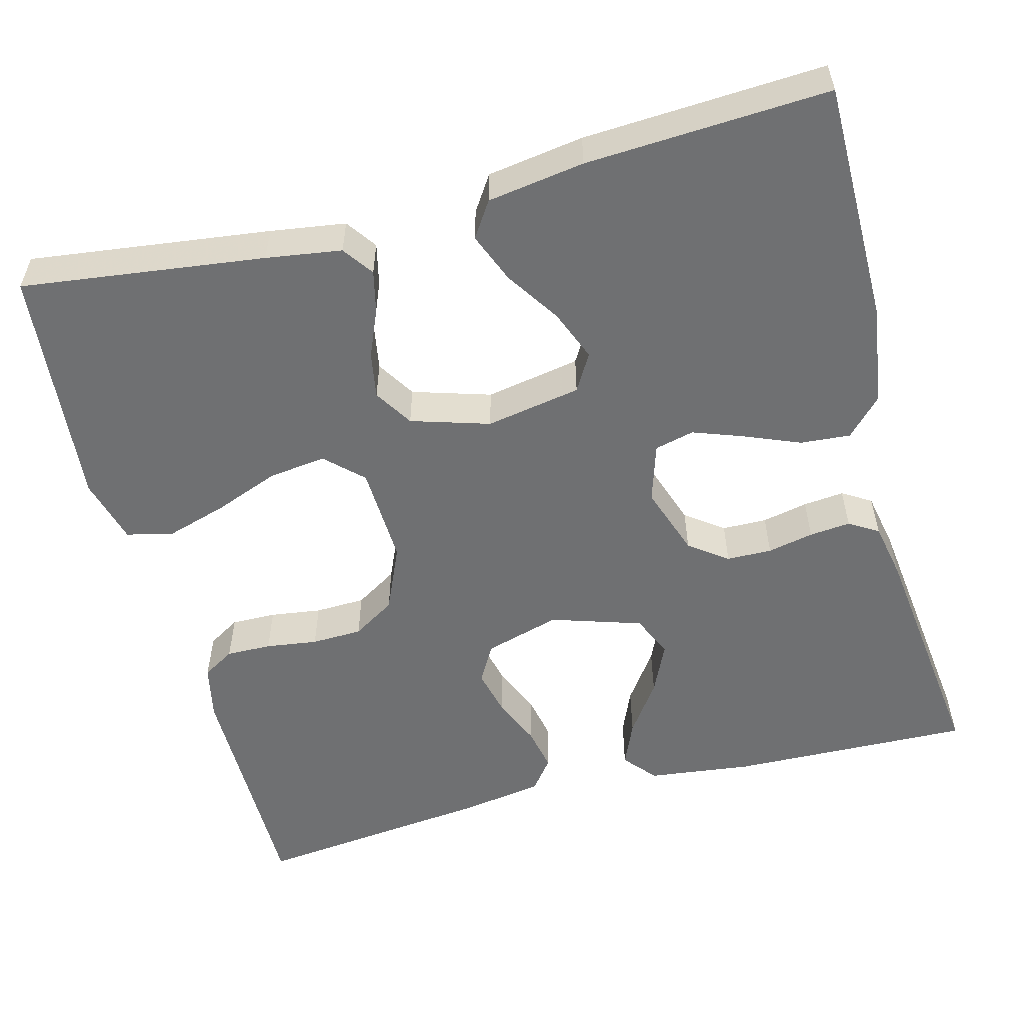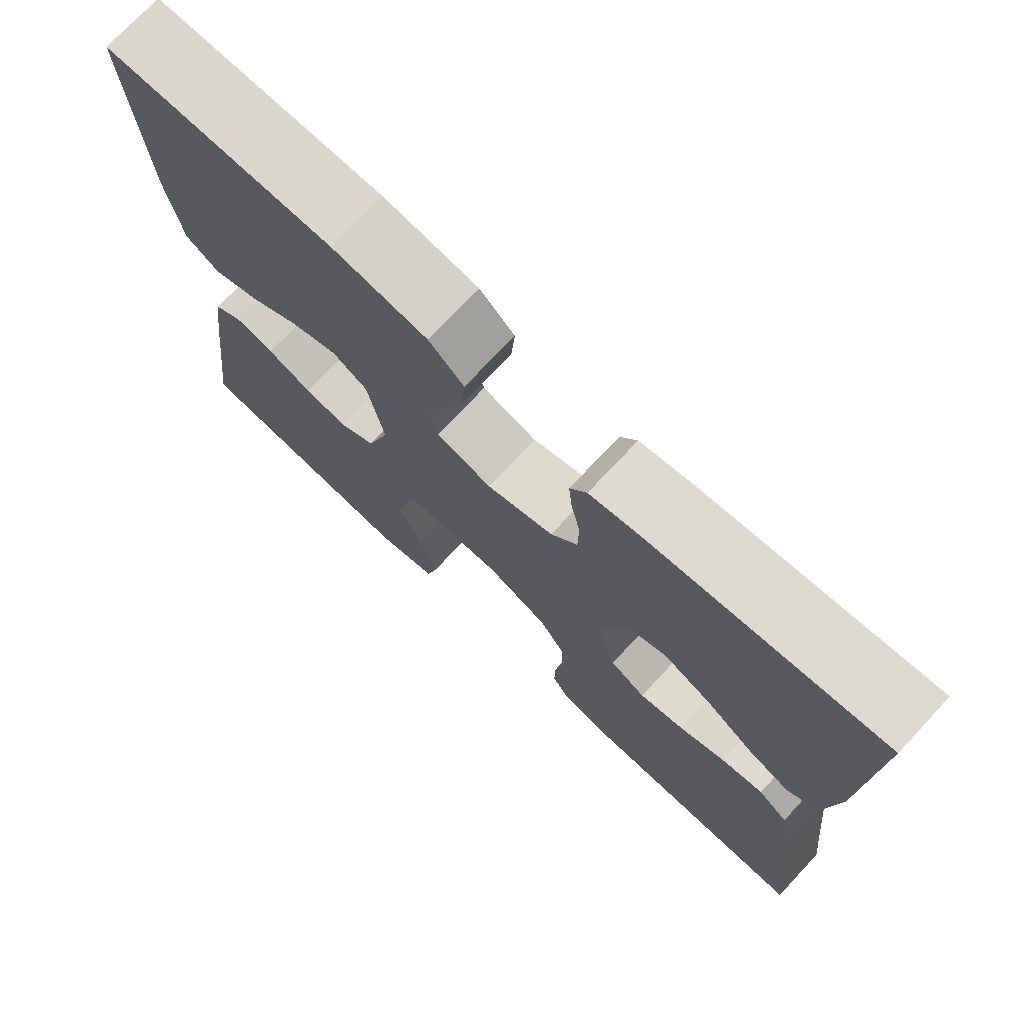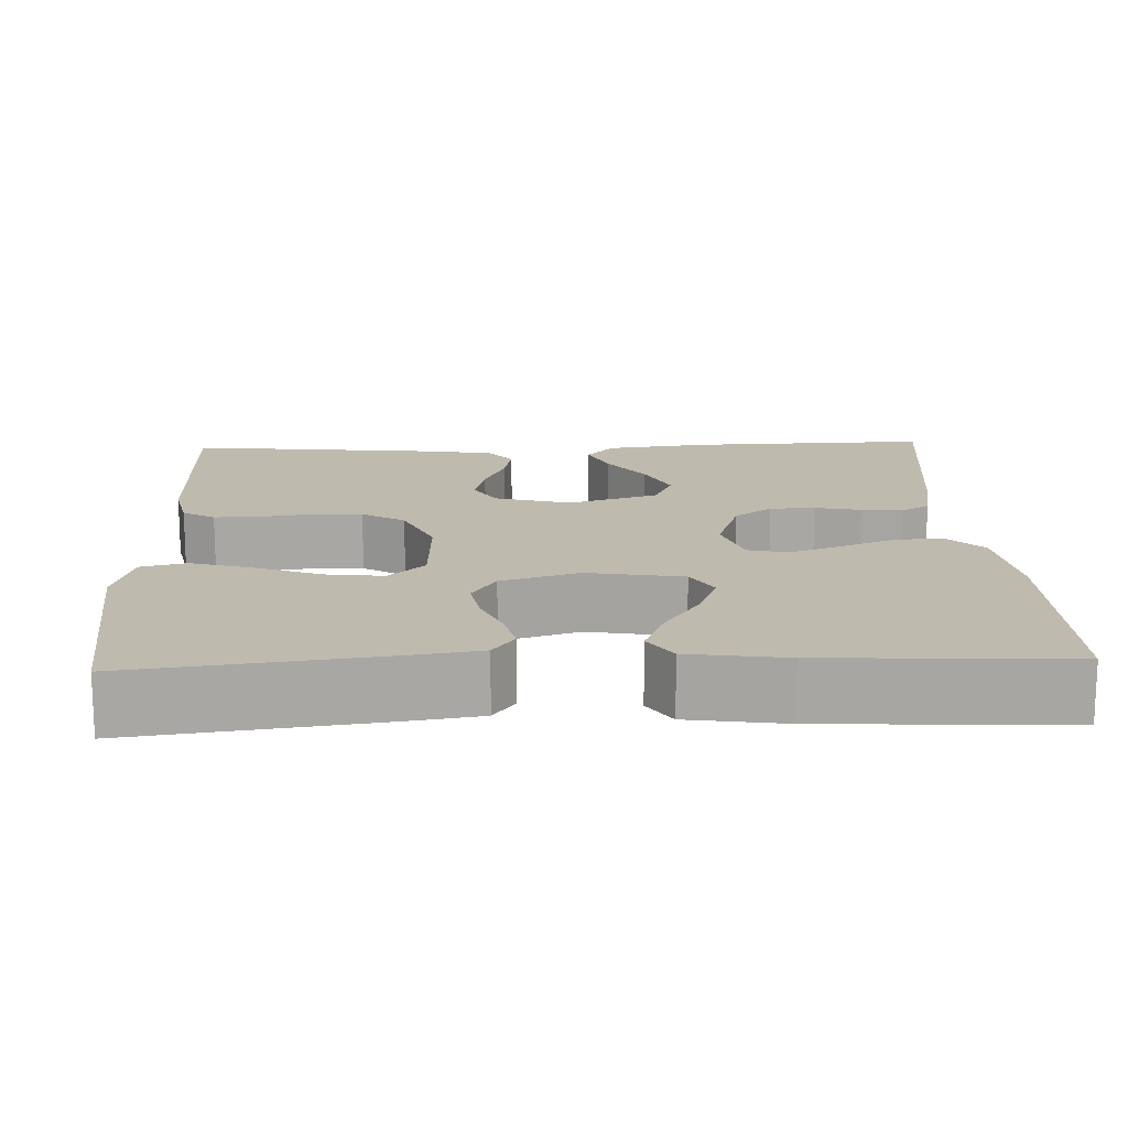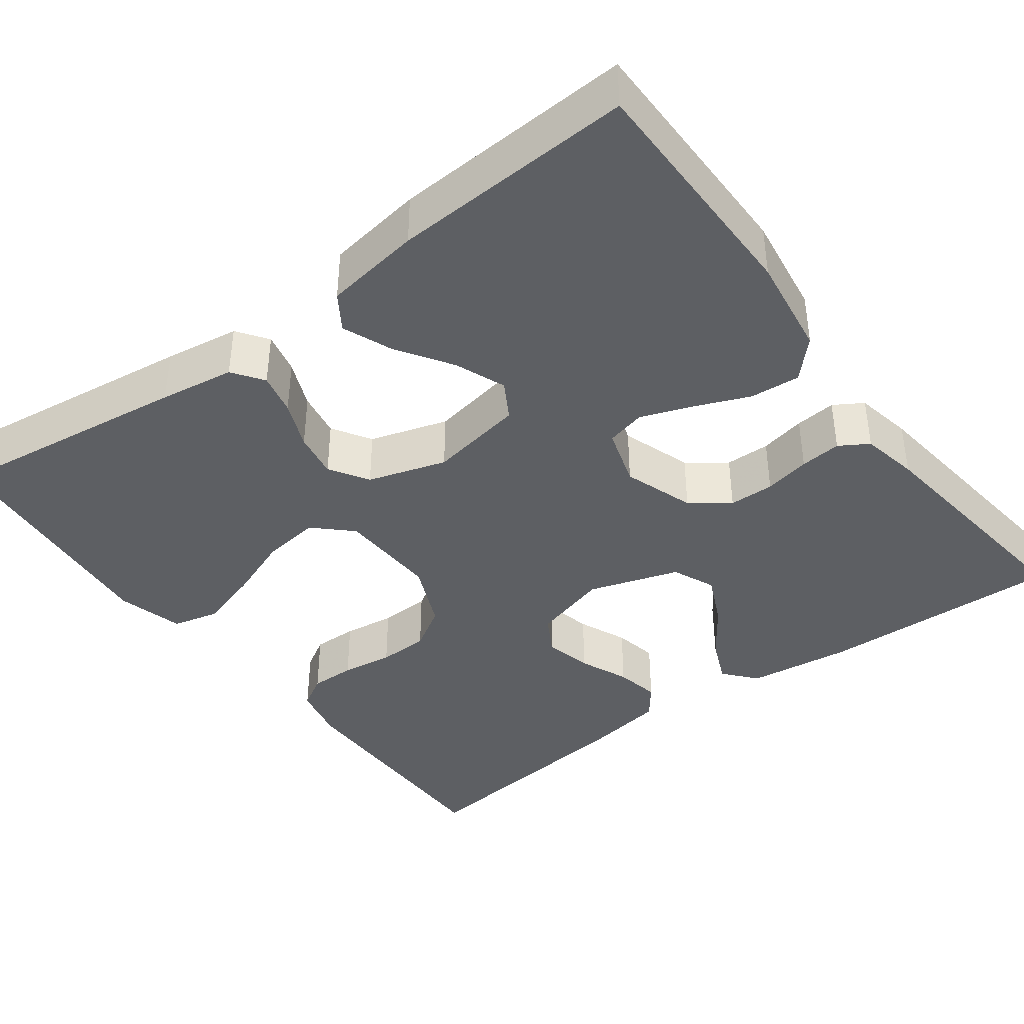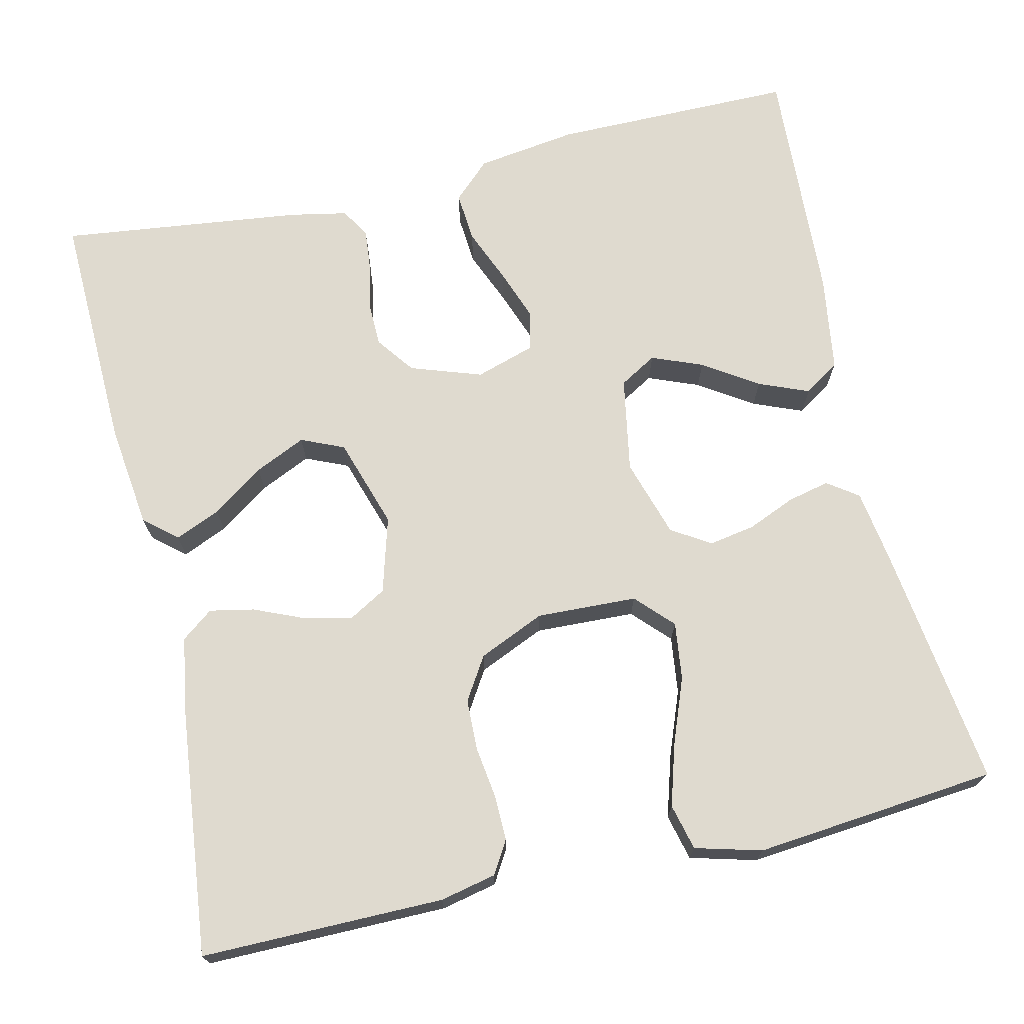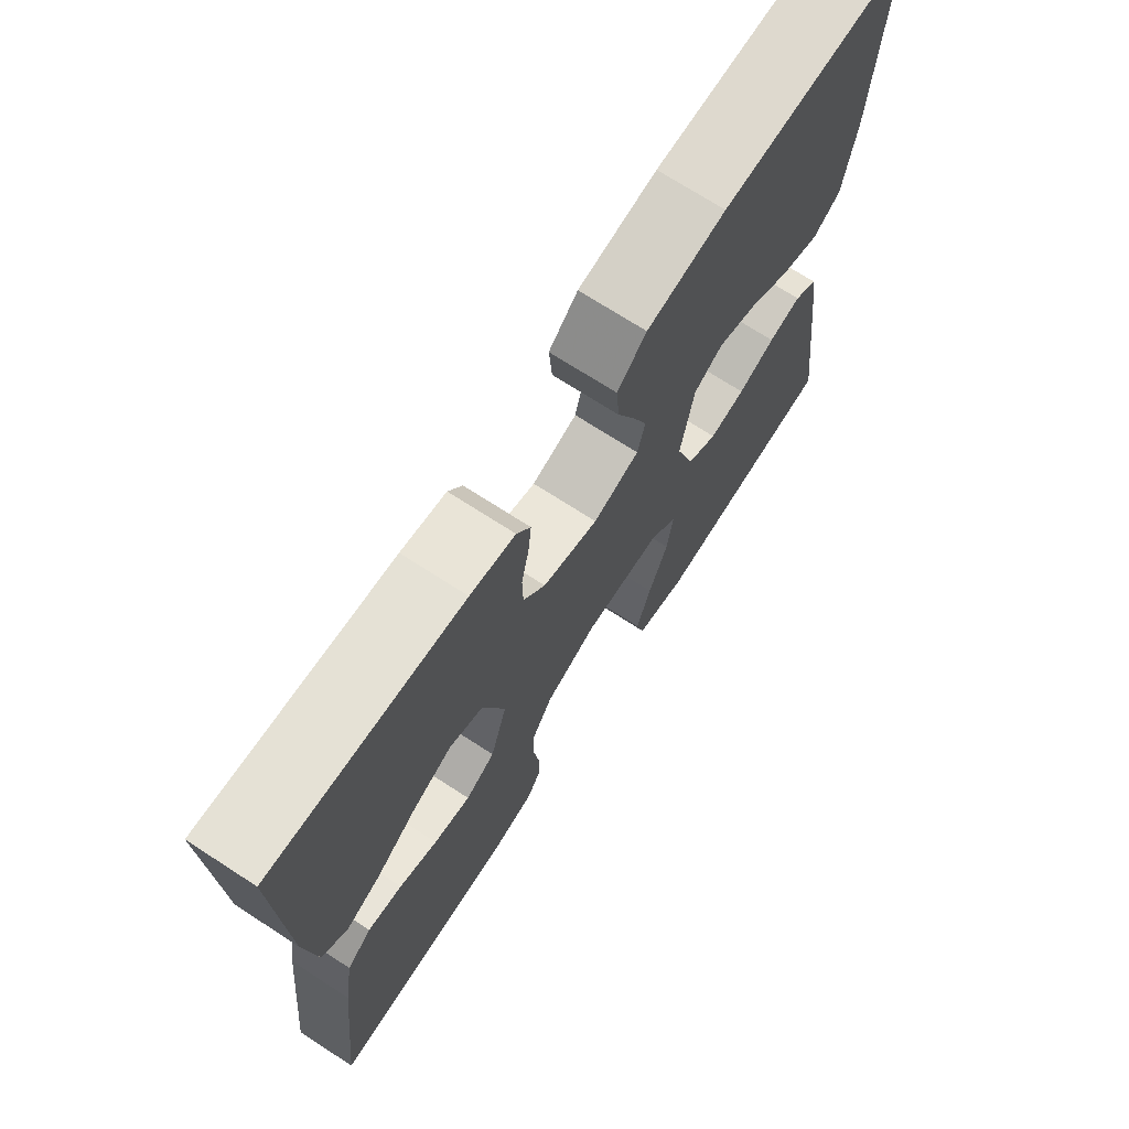
<metadata>
{"format":"obj","ext":"obj","renderer":"f3d","projection":"perspective","resolution":1024,"background":"white","views":[{"elev":-54.9,"azim":-75.2,"up":"+Y"},{"elev":74.1,"azim":43.2,"up":"+Z"},{"elev":15.6,"azim":-92.3,"up":"+Y"},{"elev":-40.1,"azim":-53.3,"up":"+Y"},{"elev":70.8,"azim":167.0,"up":"+Y"},{"elev":71.6,"azim":122.9,"up":"+Z"}]}
</metadata>
<code>
v -0.5 0.07 0.5
v -0.2 0.07 0.5
v -0.075 0.07 0.482
v -0.029 0.07 0.438
v -0.034 0.07 0.376
v -0.062 0.07 0.308
v -0.085 0.07 0.245
v -0.073 0.07 0.196
v 0 0.07 0.173
v 0.088 0.07 0.203
v 0.123 0.07 0.25
v 0.124 0.07 0.306
v 0.112 0.07 0.363
v 0.107 0.07 0.414
v 0.129 0.07 0.45
v 0.2 0.07 0.464
v 0.5 0.07 0.5
v 0.491 0.07 0.2
v 0.475 0.07 0.071
v 0.435 0.07 0.037
v 0.379 0.07 0.061
v 0.315 0.07 0.106
v 0.252 0.07 0.135
v 0.199 0.07 0.112
v 0.163 0.07 0
v 0.19 0.07 -0.094
v 0.237 0.07 -0.121
v 0.296 0.07 -0.107
v 0.357 0.07 -0.081
v 0.412 0.07 -0.07
v 0.451 0.07 -0.1
v 0.467 0.07 -0.2
v 0.5 0.07 -0.5
v 0.2 0.07 -0.499
v 0.131 0.07 -0.484
v 0.107 0.07 -0.444
v 0.108 0.07 -0.388
v 0.117 0.07 -0.324
v 0.115 0.07 -0.261
v 0.082 0.07 -0.208
v 0 0.07 -0.172
v -0.124 0.07 -0.177
v -0.167 0.07 -0.222
v -0.158 0.07 -0.293
v -0.127 0.07 -0.374
v -0.104 0.07 -0.45
v -0.118 0.07 -0.507
v -0.2 0.07 -0.529
v -0.5 0.07 -0.5
v -0.461 0.07 -0.2
v -0.447 0.07 -0.107
v -0.409 0.07 -0.08
v -0.357 0.07 -0.092
v -0.298 0.07 -0.117
v -0.241 0.07 -0.127
v -0.193 0.07 -0.097
v -0.163 0.07 0
v -0.184 0.07 0.118
v -0.23 0.07 0.145
v -0.293 0.07 0.12
v -0.36 0.07 0.076
v -0.422 0.07 0.051
v -0.466 0.07 0.08
v -0.484 0.07 0.2
v -0.5 0 0.5
v -0.2 0 0.5
v -0.075 0 0.482
v -0.029 0 0.438
v -0.034 0 0.376
v -0.062 0 0.308
v -0.085 0 0.245
v -0.073 0 0.196
v 0 0 0.173
v 0.088 0 0.203
v 0.123 0 0.25
v 0.124 0 0.306
v 0.112 0 0.363
v 0.107 0 0.414
v 0.129 0 0.45
v 0.2 0 0.464
v 0.5 0 0.5
v 0.491 0 0.2
v 0.475 0 0.071
v 0.435 0 0.037
v 0.379 0 0.061
v 0.315 0 0.106
v 0.252 0 0.135
v 0.199 0 0.112
v 0.163 0 0
v 0.19 0 -0.094
v 0.237 0 -0.121
v 0.296 0 -0.107
v 0.357 0 -0.081
v 0.412 0 -0.07
v 0.451 0 -0.1
v 0.467 0 -0.2
v 0.5 0 -0.5
v 0.2 0 -0.499
v 0.131 0 -0.484
v 0.107 0 -0.444
v 0.108 0 -0.388
v 0.117 0 -0.324
v 0.115 0 -0.261
v 0.082 0 -0.208
v 0 0 -0.172
v -0.124 0 -0.177
v -0.167 0 -0.222
v -0.158 0 -0.293
v -0.127 0 -0.374
v -0.104 0 -0.45
v -0.118 0 -0.507
v -0.2 0 -0.529
v -0.5 0 -0.5
v -0.461 0 -0.2
v -0.447 0 -0.107
v -0.409 0 -0.08
v -0.357 0 -0.092
v -0.298 0 -0.117
v -0.241 0 -0.127
v -0.193 0 -0.097
v -0.163 0 0
v -0.184 0 0.118
v -0.23 0 0.145
v -0.293 0 0.12
v -0.36 0 0.076
v -0.422 0 0.051
v -0.466 0 0.08
v -0.484 0 0.2
f 4 5 6
f 3 4 6
f 2 3 6
f 1 2 6
f 64 1 6
f 63 64 6
f 62 63 6
f 61 62 6
f 60 61 6
f 59 60 6 7
f 58 59 7 8
f 57 58 8 9
f 56 57 9 10
f 52 53 54
f 51 52 54
f 50 51 54
f 49 50 54
f 48 49 54
f 47 48 54
f 46 47 54
f 45 46 54
f 44 45 54
f 43 44 54 55
f 42 43 55 56
f 36 37 38
f 35 36 38
f 34 35 38
f 33 34 38
f 32 33 38
f 31 32 38
f 30 31 38
f 29 30 38
f 28 29 38
f 27 28 38 39
f 26 27 39 40
f 20 21 22
f 19 20 22
f 18 19 22
f 17 18 22
f 16 17 22
f 15 16 22
f 14 15 22
f 13 14 22
f 12 13 22
f 11 12 22 23
f 10 11 23 24
f 10 24 25
f 56 10 25
f 42 56 25
f 41 42 25
f 25 26 40 41
f 70 69 68
f 70 68 67
f 70 67 66
f 70 66 65
f 70 65 128
f 70 128 127
f 70 127 126
f 70 126 125
f 70 125 124
f 71 70 124 123
f 72 71 123 122
f 73 72 122 121
f 74 73 121 120
f 118 117 116
f 118 116 115
f 118 115 114
f 118 114 113
f 118 113 112
f 118 112 111
f 118 111 110
f 118 110 109
f 118 109 108
f 119 118 108 107
f 120 119 107 106
f 102 101 100
f 102 100 99
f 102 99 98
f 102 98 97
f 102 97 96
f 102 96 95
f 102 95 94
f 102 94 93
f 102 93 92
f 103 102 92 91
f 104 103 91 90
f 86 85 84
f 86 84 83
f 86 83 82
f 86 82 81
f 86 81 80
f 86 80 79
f 86 79 78
f 86 78 77
f 86 77 76
f 87 86 76 75
f 88 87 75 74
f 89 88 74
f 89 74 120
f 89 120 106
f 89 106 105
f 105 104 90 89
f 1 65 66 2
f 2 66 67 3
f 3 67 68 4
f 4 68 69 5
f 5 69 70 6
f 6 70 71 7
f 7 71 72 8
f 8 72 73 9
f 9 73 74 10
f 10 74 75 11
f 11 75 76 12
f 12 76 77 13
f 13 77 78 14
f 14 78 79 15
f 15 79 80 16
f 16 80 81 17
f 17 81 82 18
f 18 82 83 19
f 19 83 84 20
f 20 84 85 21
f 21 85 86 22
f 22 86 87 23
f 23 87 88 24
f 24 88 89 25
f 25 89 90 26
f 26 90 91 27
f 27 91 92 28
f 28 92 93 29
f 29 93 94 30
f 30 94 95 31
f 31 95 96 32
f 32 96 97 33
f 33 97 98 34
f 34 98 99 35
f 35 99 100 36
f 36 100 101 37
f 37 101 102 38
f 38 102 103 39
f 39 103 104 40
f 40 104 105 41
f 41 105 106 42
f 42 106 107 43
f 43 107 108 44
f 44 108 109 45
f 45 109 110 46
f 46 110 111 47
f 47 111 112 48
f 48 112 113 49
f 49 113 114 50
f 50 114 115 51
f 51 115 116 52
f 52 116 117 53
f 53 117 118 54
f 54 118 119 55
f 55 119 120 56
f 56 120 121 57
f 57 121 122 58
f 58 122 123 59
f 59 123 124 60
f 60 124 125 61
f 61 125 126 62
f 62 126 127 63
f 63 127 128 64
f 64 128 65 1

</code>
